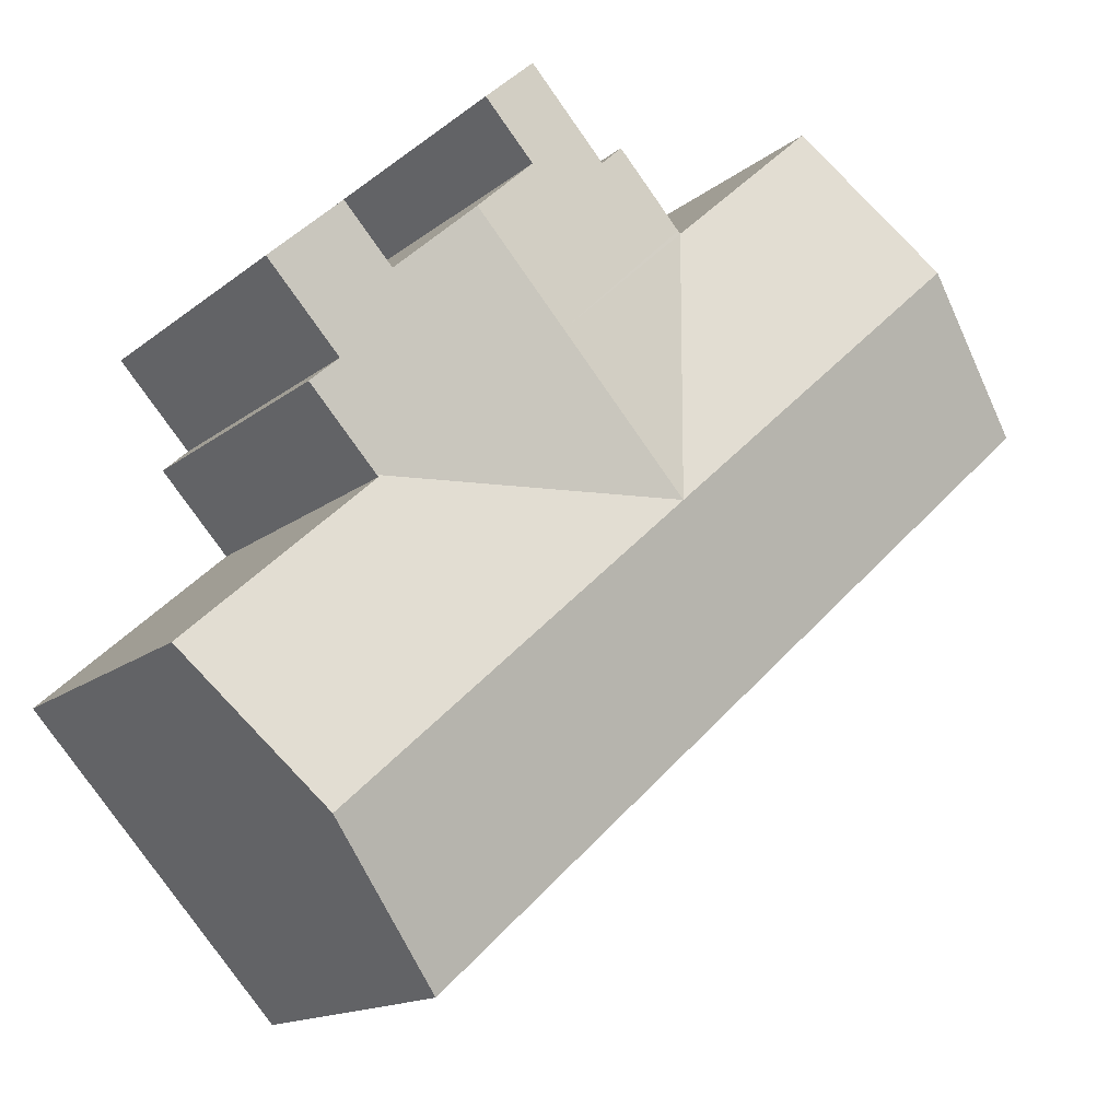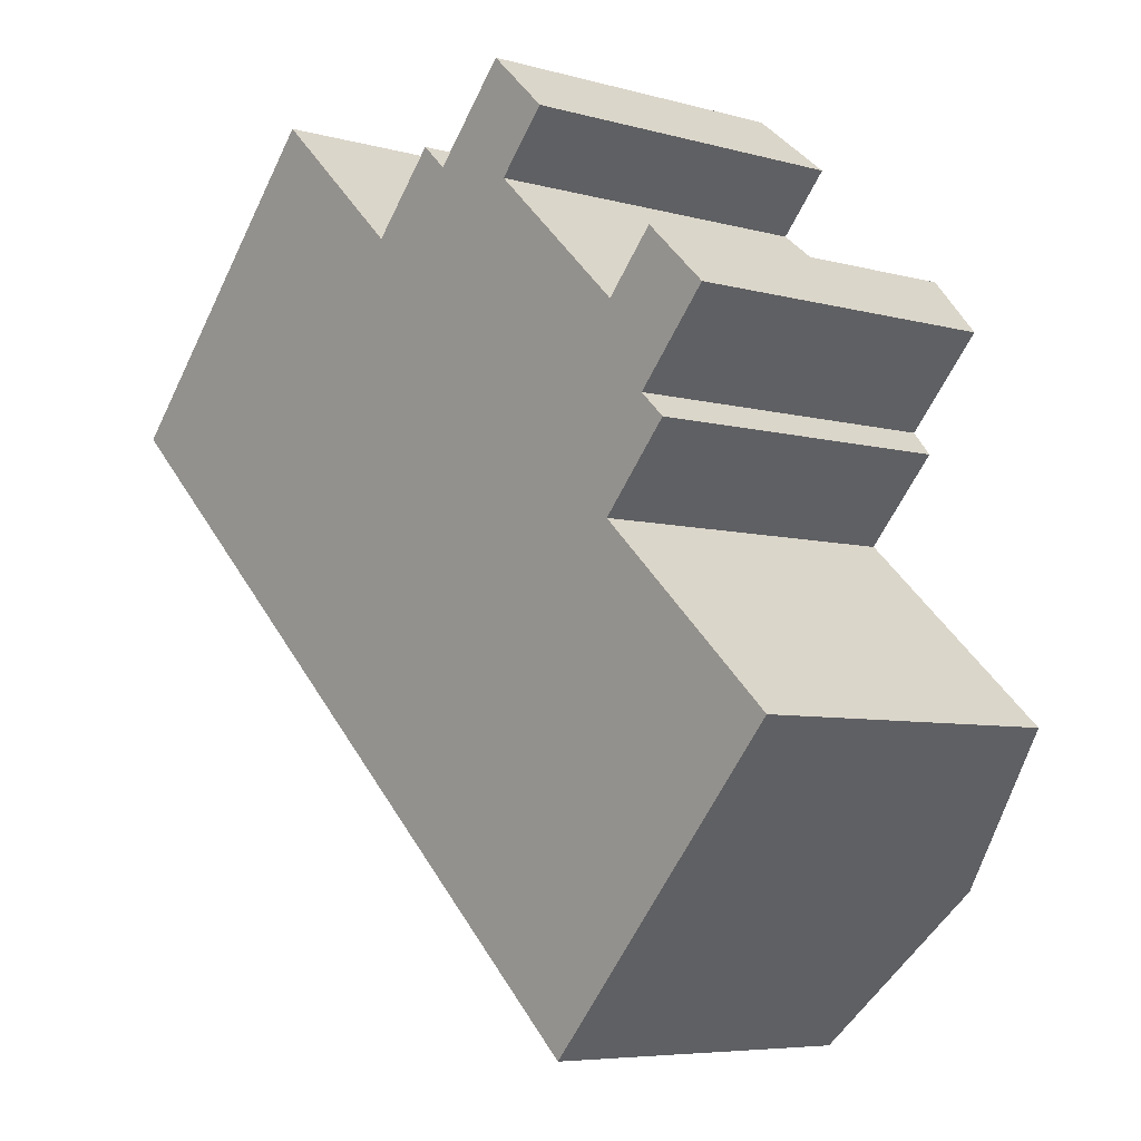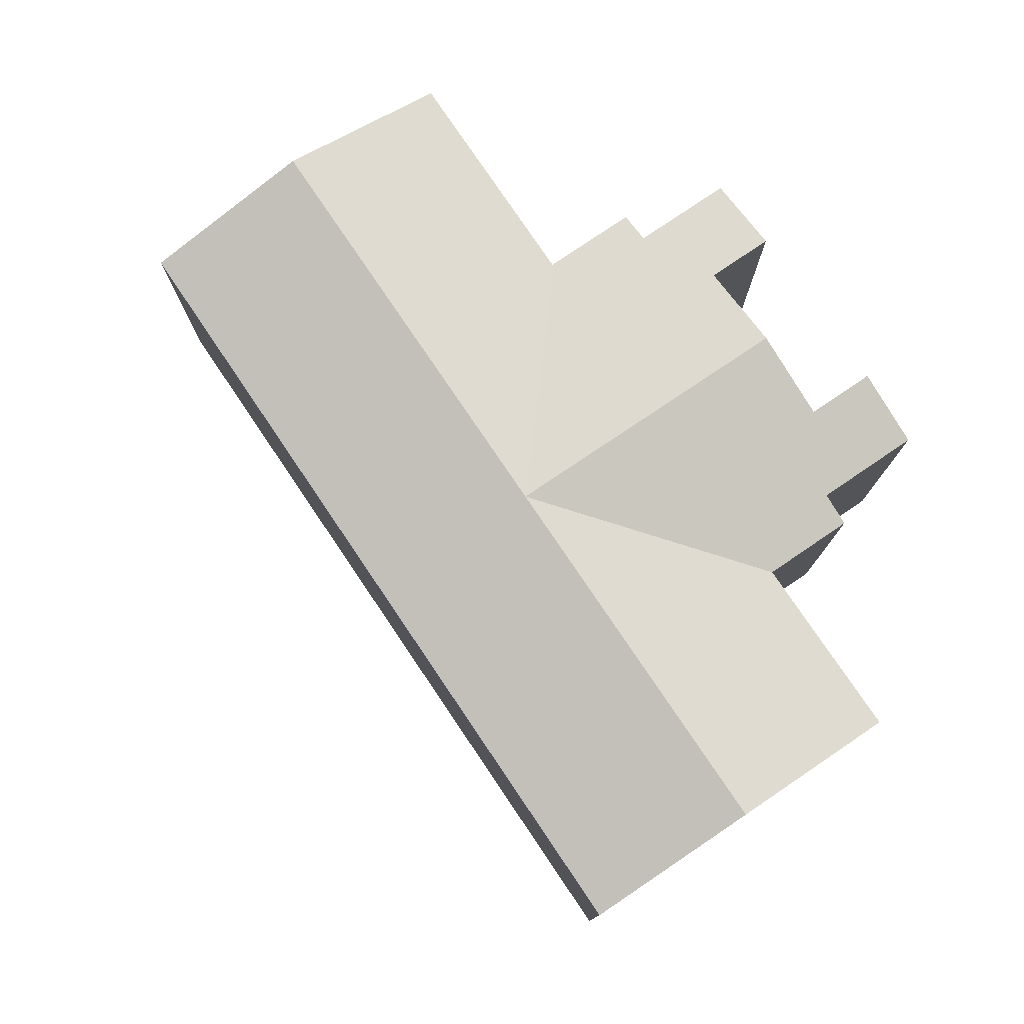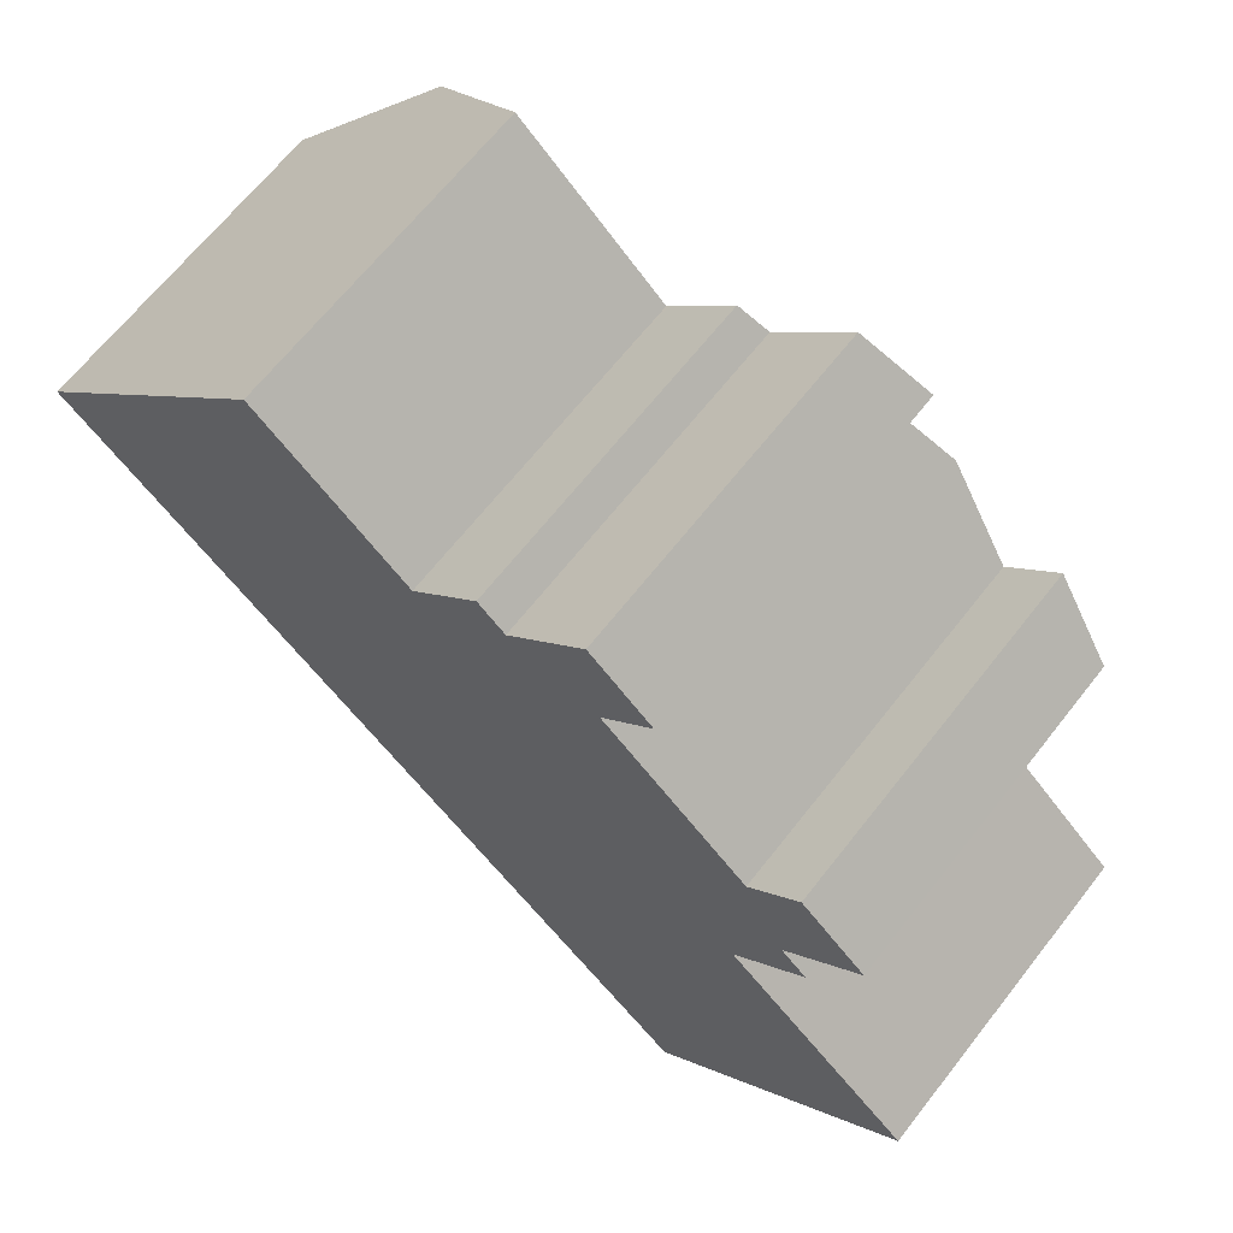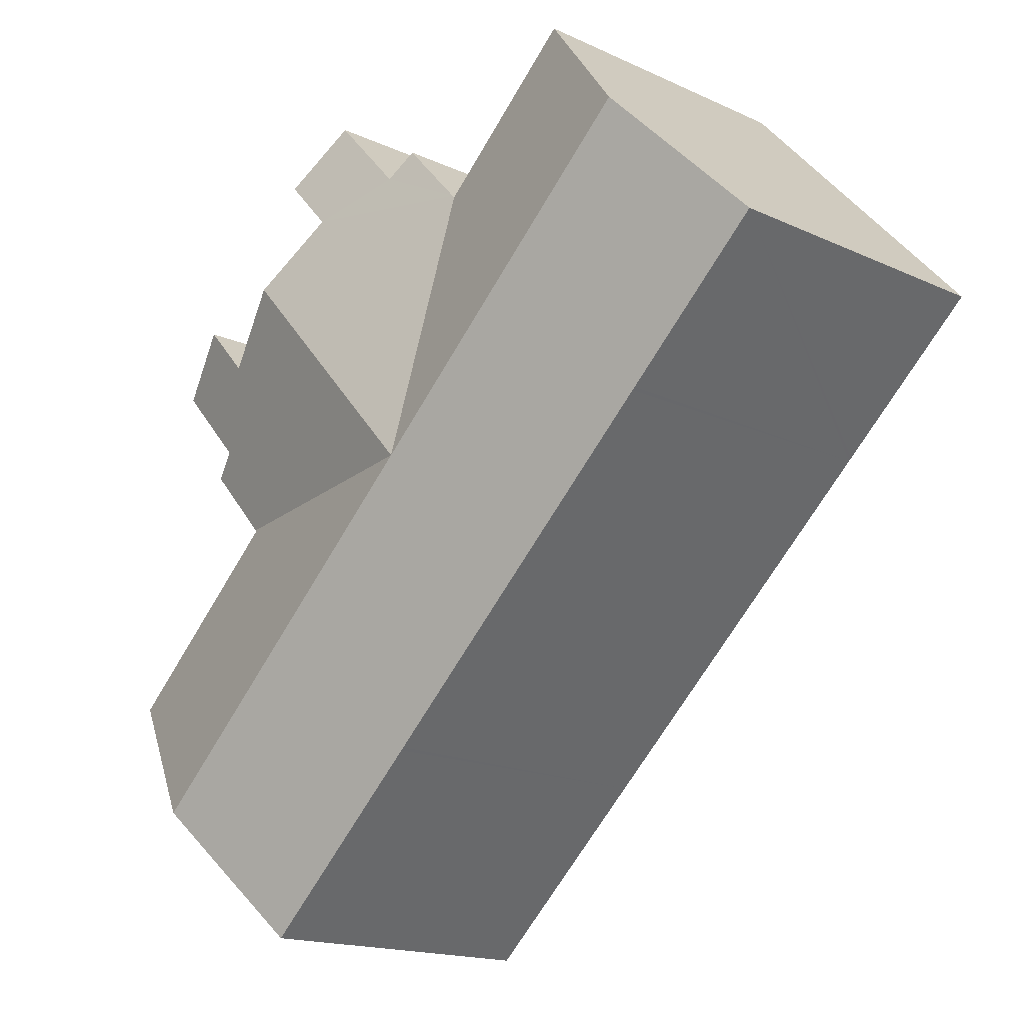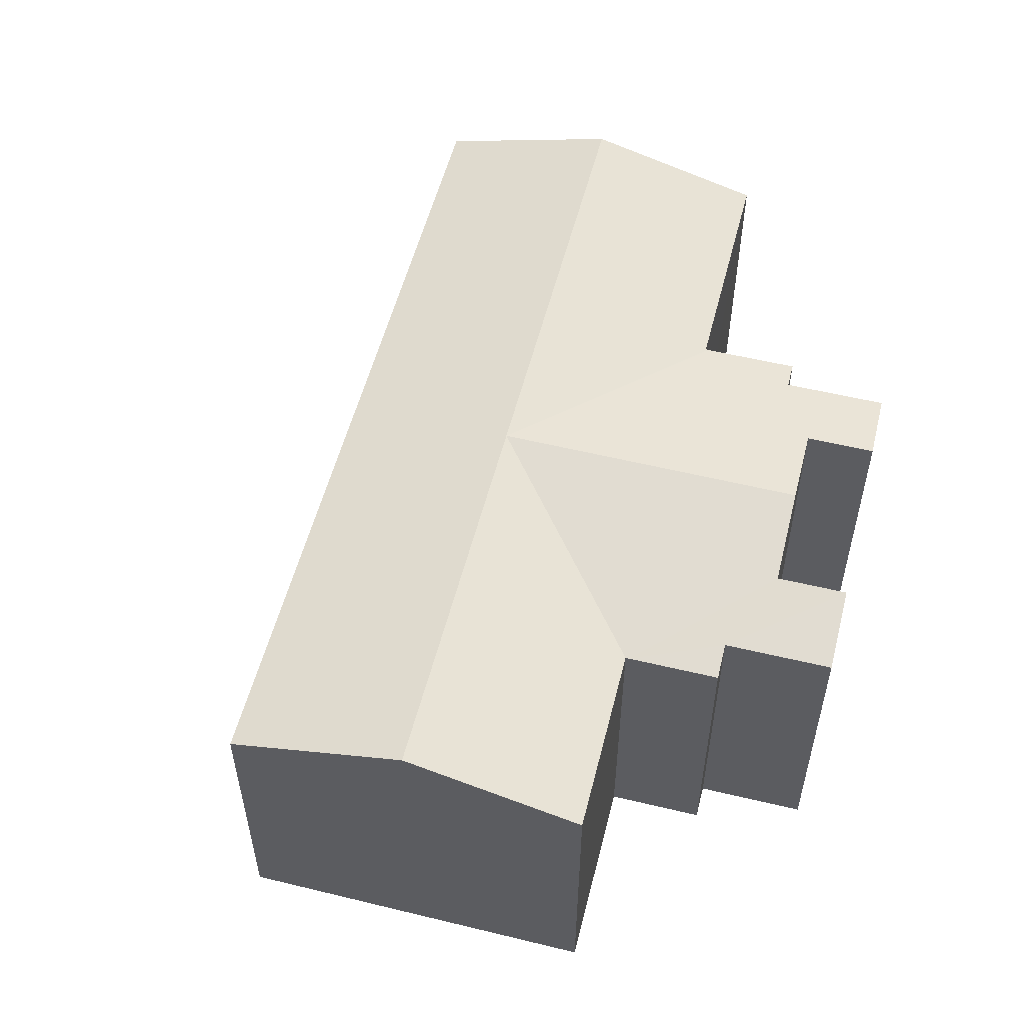
<metadata>
{"format":"obj","ext":"obj","renderer":"f3d","projection":"perspective","resolution":1024,"background":"white","views":[{"elev":-14.8,"azim":148.5,"up":"+Z"},{"elev":-6.3,"azim":50.1,"up":"+Z"},{"elev":78.1,"azim":-81.7,"up":"+Y"},{"elev":66.2,"azim":38.1,"up":"+Z"},{"elev":-16.5,"azim":-133.3,"up":"+Z"},{"elev":55.1,"azim":-33.3,"up":"+Y"}]}
</metadata>
<code>
v  26.05 10.09 0.794
v  22.55 10.72 0.936
v  24.07 10.72 2.604
v  23.77 10.09 -1.692
v  17.49 11.43 -0.112
v  20.31 11.43 2.987
v  24.57 9.837 -2.418
v  22.5 9.841 -4.675
v  13.53 11.43 -4.479
v  22.45 9.841 -4.724
v  22.4 9.861 -4.778
v  18.59 11.43 -9.096
v  22.46 9.861 -4.831
v  24.35 11.43 -14.35
v  28.23 9.856 -10.07
v  3.902 11.43 4.292
v  4.558 9.85 -4.155
v  0 9.85 6.031e-16
v  8.46 11.43 0.137
v  4.644 9.85 -4.233
v  10.05 9.85 -9.162
v  11.53 9.85 -10.51
v  14.61 9.85 -13.31
v  14.69 9.85 -13.39
v  20.45 9.85 -18.64
v  12.35 9.854 4.417
v  7.803 9.85 8.584
v  12.44 9.854 4.332
v  12.52 9.852 4.418
v  19.67 10.73 6.702
v  15.36 10.12 5.855
v  17.75 10.12 8.459
v  18.11 10.73 5
v  14.53 9.855 6.615
v  15.36 -3.585e-16 5.855
v  14.53 -4.051e-16 6.615
v  19.67 -4.104e-16 6.702
v  17.75 -5.18e-16 8.459
v  18.11 -3.062e-16 5
v  22.55 -5.731e-17 0.936
v  20.31 -1.829e-16 2.987
v  24.07 -1.594e-16 2.604
v  26.05 -4.862e-17 0.794
v  23.77 1.036e-16 -1.692
v  24.57 1.481e-16 -2.418
v  22.4 2.926e-16 -4.778
v  28.23 6.166e-16 -10.07
v  22.46 2.958e-16 -4.831
v  7.803 -5.256e-16 8.584
v  12.44 -2.653e-16 4.332
v  12.35 -2.705e-16 4.417
v  0 0 0
v  3.902 -2.628e-16 4.292
v  12.52 -2.705e-16 4.418
v  22.45 2.893e-16 -4.724
v  22.5 2.863e-16 -4.675
v  20.45 1.142e-15 -18.64
v  24.35 8.786e-16 -14.35
v  14.69 8.2e-16 -13.39
v  14.61 8.152e-16 -13.31
v  11.53 6.438e-16 -10.51
v  10.05 5.61e-16 -9.162
v  4.644 2.592e-16 -4.233
v  4.558 2.544e-16 -4.155
g defaultobject
f 1 2 3
f 2 1 4
f 2 5 6
f 5 2 4
f 5 4 7
f 5 7 8
f 5 8 9
f 9 8 10
f 11 12 9
f 12 11 13
f 12 13 14
f 14 13 15
f 10 11 9
f 16 17 18
f 17 16 19
f 17 19 20
f 20 19 21
f 21 19 9
f 21 9 22
f 22 9 23
f 23 9 12
f 23 12 24
f 24 12 25
f 25 12 14
f 26 16 27
f 16 26 19
f 19 26 28
f 19 28 9
f 5 28 29
f 5 9 28
f 30 31 32
f 31 30 33
f 31 29 34
f 29 31 33
f 29 33 6
f 29 6 5
f 34 35 31
f 35 34 36
f 32 37 30
f 37 32 38
f 39 6 33
f 6 39 2
f 2 39 40
f 40 39 41
f 42 1 3
f 1 42 43
f 44 7 4
f 7 44 45
f 46 13 11
f 13 46 15
f 15 46 47
f 47 46 48
f 49 26 27
f 26 49 28
f 28 49 50
f 50 49 51
f 31 38 32
f 38 31 35
f 40 3 2
f 3 40 42
f 52 16 18
f 16 52 27
f 27 52 49
f 49 52 53
f 50 29 28
f 29 50 34
f 34 50 36
f 36 50 54
f 37 33 30
f 33 37 39
f 1 44 4
f 44 1 43
f 45 8 7
f 8 45 10
f 10 45 11
f 11 45 55
f 11 55 46
f 55 45 56
f 47 14 15
f 14 47 25
f 25 47 57
f 57 47 58
f 57 24 25
f 24 57 59
f 24 59 23
f 23 59 22
f 22 59 21
f 21 59 20
f 20 59 60
f 20 60 61
f 20 61 62
f 20 62 63
f 20 63 17
f 17 63 18
f 18 63 64
f 18 64 52
f 64 53 52
f 53 64 49
f 49 64 63
f 49 63 62
f 49 62 51
f 51 62 61
f 51 61 60
f 51 60 50
f 50 60 54
f 54 60 36
f 36 60 35
f 35 60 59
f 35 59 57
f 35 57 38
f 38 57 39
f 39 57 41
f 41 57 40
f 40 57 46
f 46 57 58
f 46 58 48
f 48 58 47
f 45 44 56
f 46 42 40
f 42 46 55
f 42 55 56
f 42 56 44
f 42 44 43
f 37 38 39

</code>
